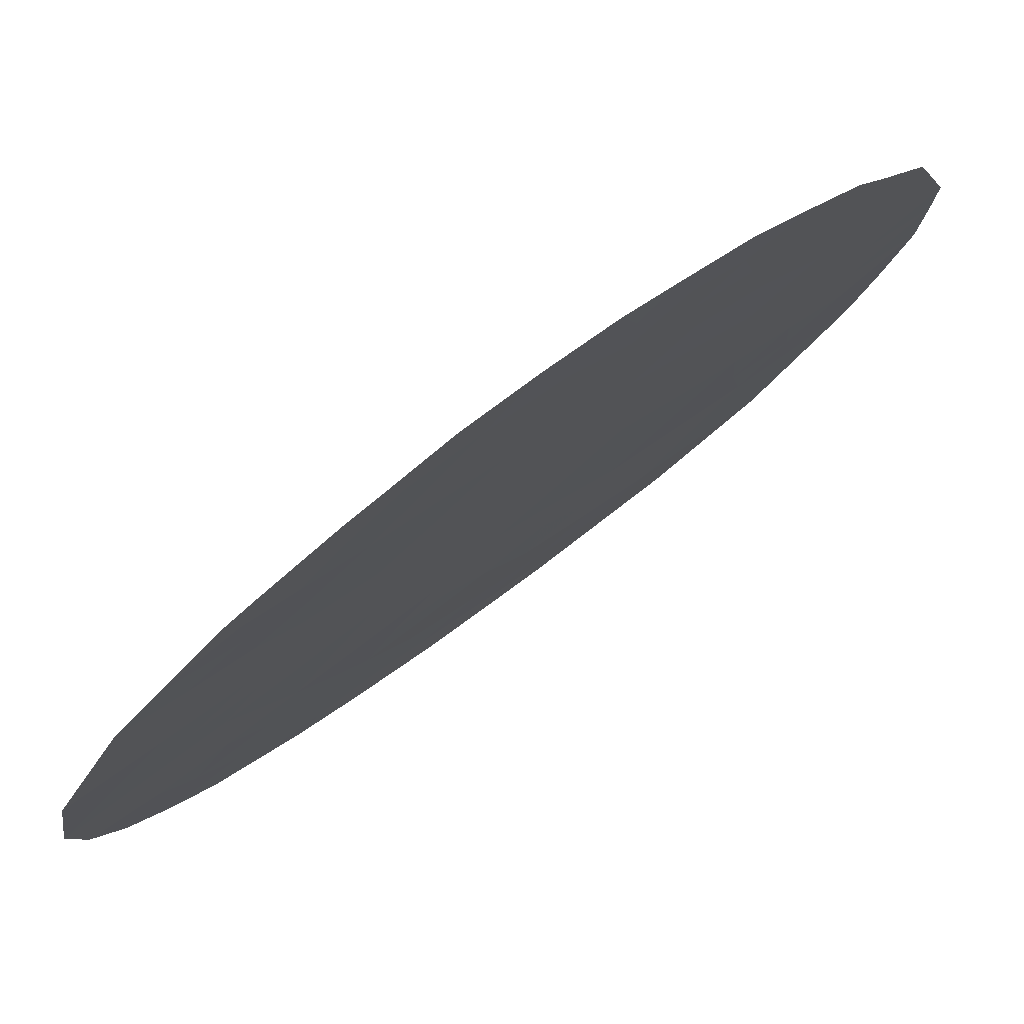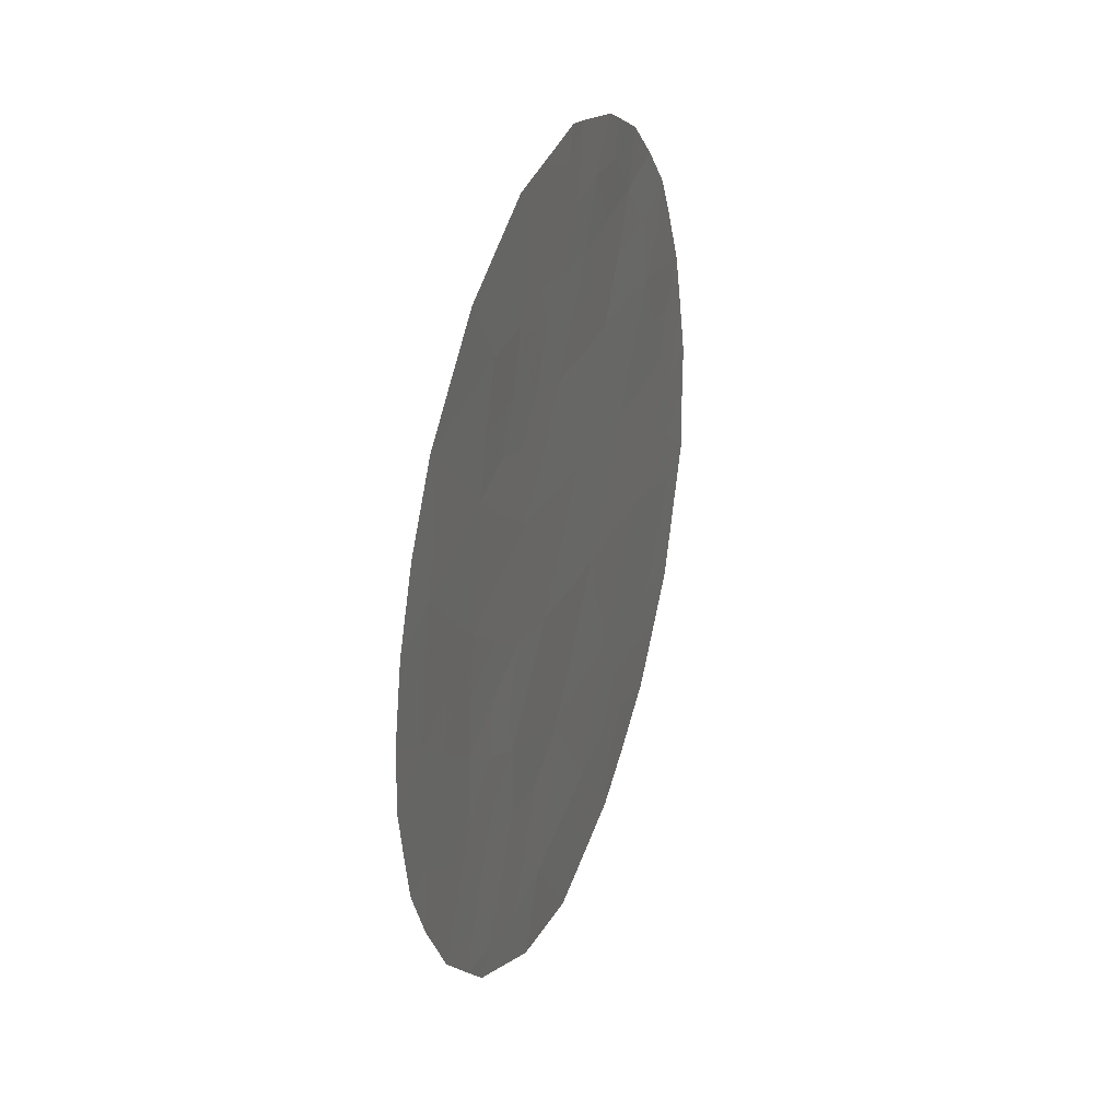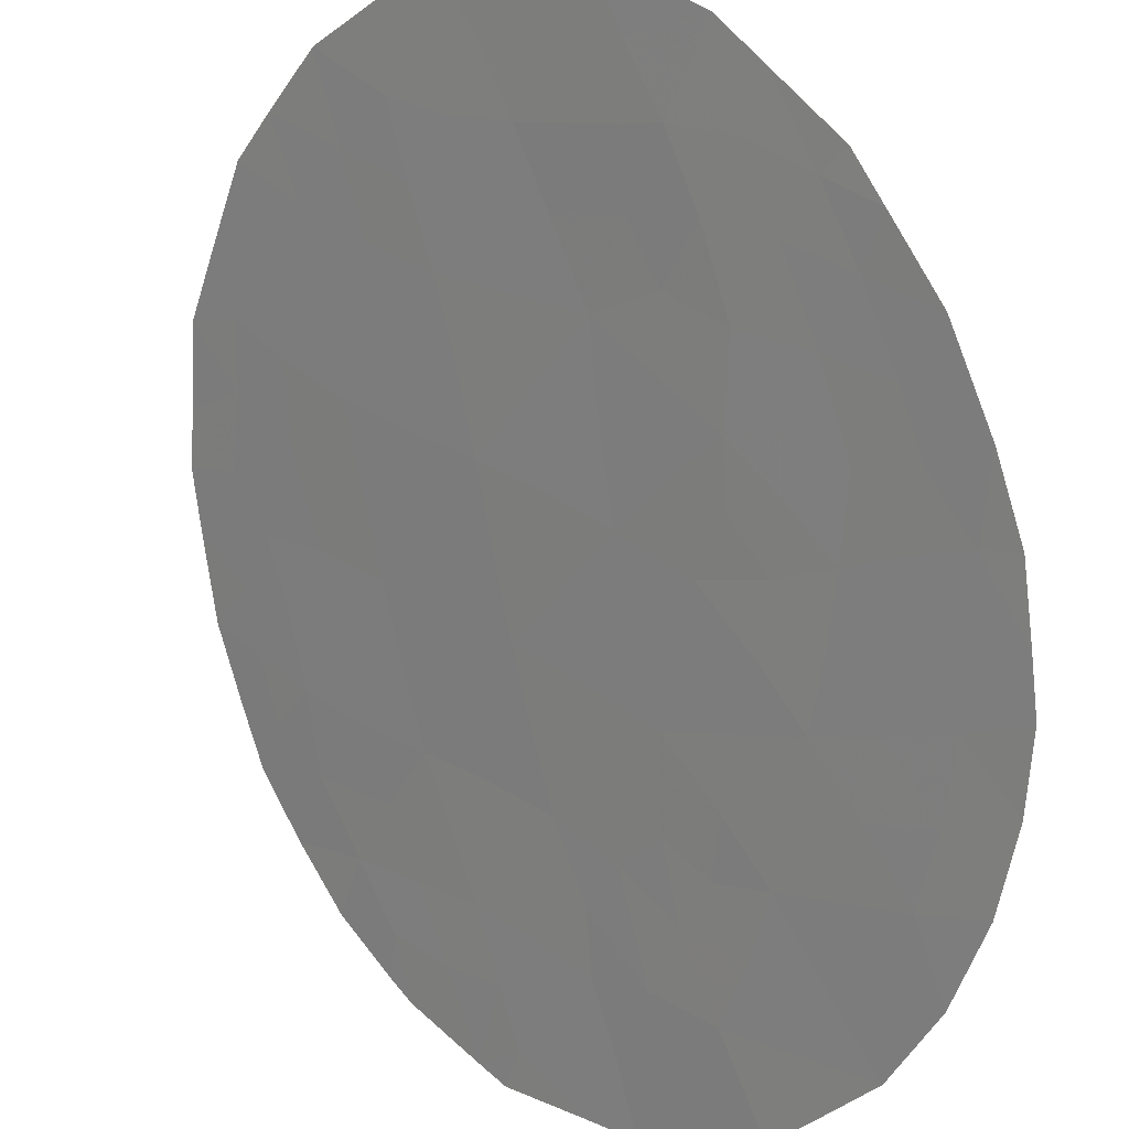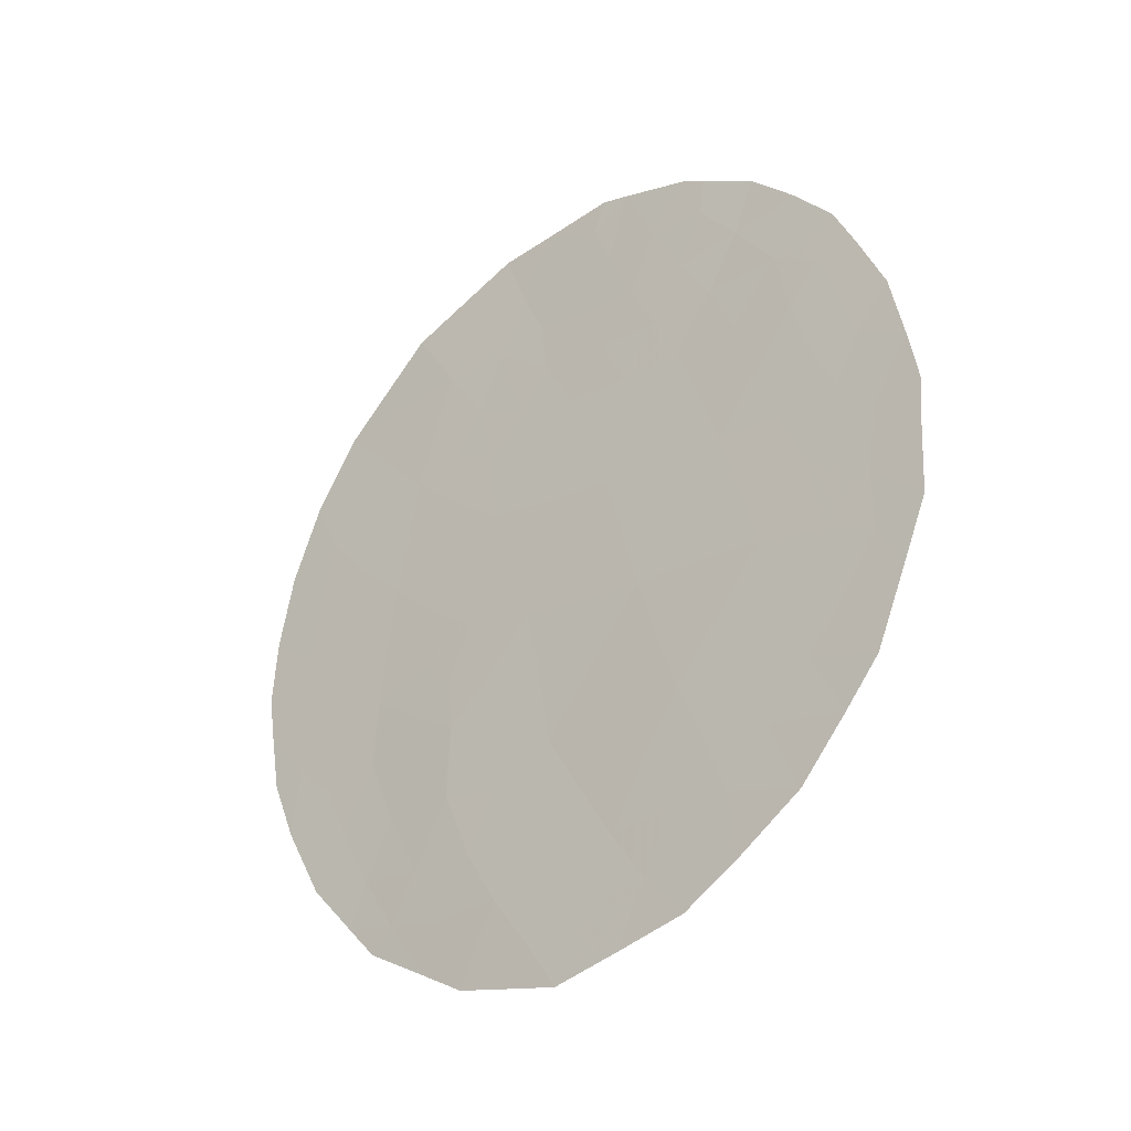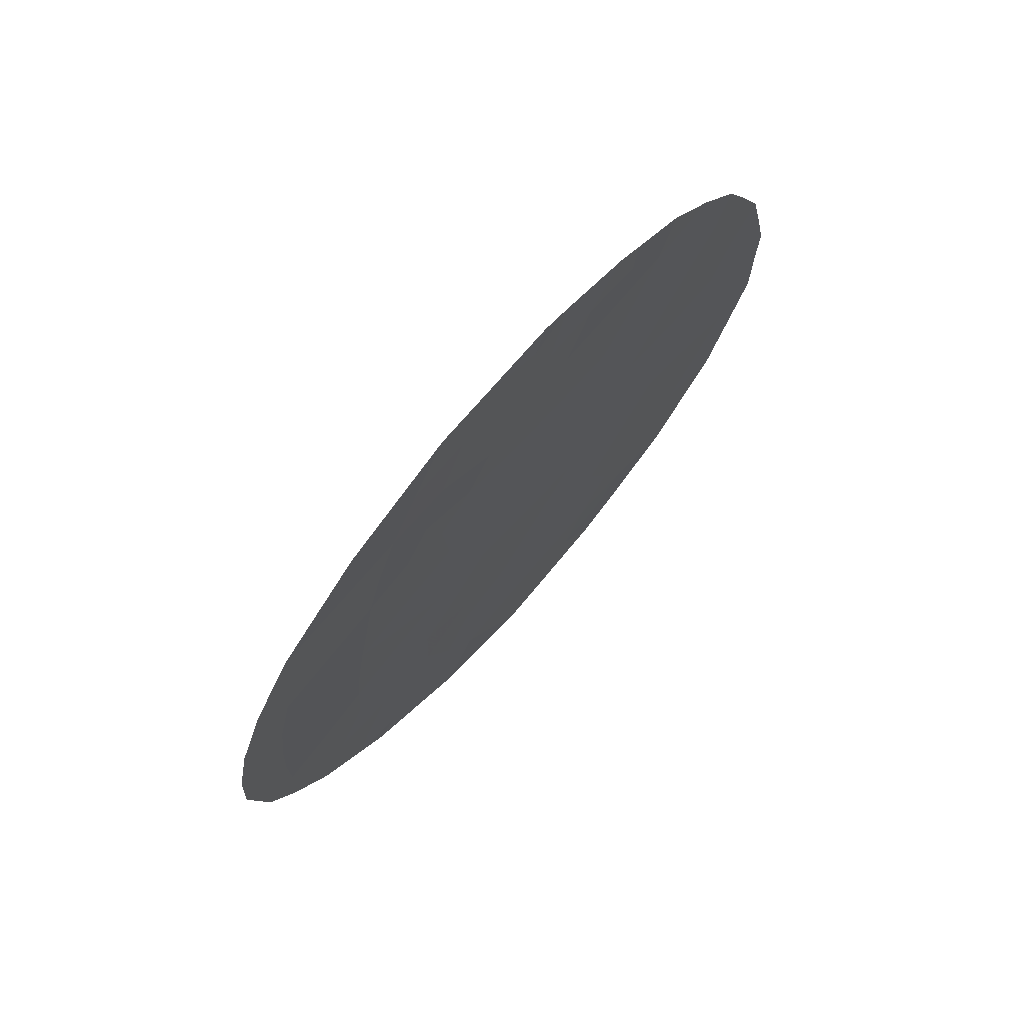
<metadata>
{"format":"obj","ext":"obj","renderer":"f3d","projection":"perspective","resolution":1024,"background":"white","views":[{"elev":16.9,"azim":-150.0,"up":"+Z"},{"elev":32.9,"azim":153.9,"up":"+Y"},{"elev":-70.9,"azim":-1.6,"up":"+Z"},{"elev":-32.1,"azim":-94.9,"up":"+Y"},{"elev":73.6,"azim":176.1,"up":"+Y"}]}
</metadata>
<code>
v 40.9 12.78 42.27
v 42.29 12.76 40.91
v 40.01 20.06 43.3
v 44.73 21.96 38.67
v 43.47 16.83 39.83
v 45.43 18.32 37.94
v 44.52 14.33 38.76
v 43.8 12.43 39.43
v 44.28 21 39.12
v 45.24 12.61 38.05
v 43.39 22.07 40.02
v 42.61 23.4 40.79
v 43.14 14.59 40.13
v 46.05 14.44 37.3
v 44.49 15.46 38.8
v 39.09 17.66 44.16
v 42.43 18.53 40.89
v 40.69 21.92 42.69
v 40.94 18.34 42.36
v 40.46 16.34 42.77
v 39.13 15.77 44.06
v 41.98 16.53 41.29
v 46.77 17.72 36.62
v 42.1 21.83 41.28
v 41.47 20.22 41.88
v 46.8 15.82 36.57
v 42.93 20.34 40.44
v 41.47 14.58 41.74
v 46.48 19.76 36.91
v 45.62 16.44 37.74
v 43.99 18.86 39.36
v 45.17 20.16 38.22
v 44.27 17.06 39.05
v 42.98 10.85 40.21
v 39.93 22.06 43.45
v 39.46 21.33 43.89
v 41.45 11.28 41.73
v 45.5 12.27 37.8
v 44.22 11.26 39.02
v 42.16 23.8 41.25
v 41.34 23.46 42.05
v 41.08 23.27 42.3
v 47.19 15.72 36.2
v 45.26 23.06 38.15
v 45.84 22.34 37.58
v 43.94 23.78 39.5
v 45.84 12.78 37.47
v 43.33 23.84 40.1
v 47.17 19.51 36.25
v 47.35 18.37 36.06
v 46.31 21.75 37.11
v 38.86 19.67 44.45
v 40.46 22.76 42.93
v 39.17 13.92 43.99
v 40.08 12.43 43.07
v 38.56 17.06 44.66
v 38.54 17.79 44.7
v 46.88 14.77 36.48
v 42.48 23.93 40.93
v 46.82 20.66 36.59
v 47.39 17.35 36
v 38.57 15.99 44.61
v 42.64 11.81 40.57
v 42.22 11.06 40.97
v 41.91 11.98 41.29
v 40.2 21.09 43.15
v 39.66 20.64 43.67
v 43.18 18.65 40.15
v 42.67 19.46 40.68
v 43.4 19.62 39.96
v 43.84 14.13 39.43
v 44.18 13.29 39.07
v 43.45 13.44 39.79
v 43.04 12.61 40.17
v 42.69 13.61 40.55
v 44.63 19.51 38.74
v 44.6 20.34 38.79
v 41.31 12.15 41.87
v 40.82 11.77 42.34
v 39.72 16.09 43.49
v 40.22 15.28 42.99
v 44.53 12.4 38.72
v 44.73 11.67 38.53
v 43.61 11.05 39.61
v 43.38 11.67 39.83
v 44 21.91 39.4
v 43.31 21.26 40.08
v 41.78 22.77 41.6
v 41.42 21.86 41.96
v 41.78 21.03 41.58
v 41.04 21.06 42.32
v 42.19 17.54 41.1
v 41.45 17.44 41.83
v 41.68 18.43 41.63
v 43.86 15.05 39.41
v 45.66 13.48 37.66
v 44.93 13.33 38.36
v 45.33 14.34 37.99
v 45.04 15.07 38.27
v 45.5 21.86 37.91
v 42.51 21.07 40.87
v 42.2 20.25 41.16
v 44.65 23.4 38.78
v 46.41 13.63 36.93
v 43.68 22.87 39.74
v 44.37 22.84 39.05
v 40.98 15.46 42.24
v 40.71 14.46 42.48
v 43.03 22.78 40.38
v 43.28 15.78 40
v 43.98 16.08 39.32
v 46.24 16.09 37.12
v 46.19 17.07 37.18
v 45.07 15.91 38.26
v 45.68 15.38 37.68
v 41.58 12.85 41.61
v 41.22 16.45 42.03
v 41.74 15.54 41.49
v 46.67 18.73 36.72
v 39.43 19.86 43.87
v 39.18 20.6 44.15
v 39.78 19.11 43.51
v 39.23 19.05 44.06
v 41.19 19.31 42.13
v 40.45 19.23 42.85
v 40.71 20.19 42.62
v 43.63 20.58 39.76
v 43.69 17.83 39.64
v 42.94 17.67 40.37
v 41.93 19.38 41.4
v 42.78 21.9 40.61
v 42.38 22.69 41.01
v 40.2 18.26 43.08
v 40.69 17.35 42.57
v 39.86 17.25 43.39
v 39.48 15.06 43.71
v 40.41 13.5 42.76
v 42.53 15.6 40.74
v 42.73 16.65 40.55
v 41.13 22.68 42.25
v 46.32 15.21 37.04
v 44.99 21.04 38.4
v 41.18 13.68 42.01
v 46.11 18.04 37.27
v 45.98 19.02 37.4
v 46.26 20.63 37.15
v 46.81 16.76 36.57
v 47.31 16.67 36.08
v 45.55 17.39 37.82
v 44.56 16.27 38.75
v 45.01 16.79 38.34
v 38.67 18.63 44.6
v 41.91 13.69 41.3
v 42.26 14.6 40.98
v 44.75 18.59 38.61
v 44.9 17.69 38.45
v 44.31 17.99 39.03
v 45.69 20.91 37.71
v 45.83 19.96 37.56
v 45.3 19.25 38.08
v 39.56 13.27 43.6
v 38.85 15.01 44.32
v 39.16 16.67 44.07
v 39.5 18.3 43.77
v 39.93 14.24 43.25
v 44.07 20.06 39.31
f 63 64 65
f 18 66 35
f 68 69 70
f 71 72 73
f 74 75 73
f 76 166 77
f 78 37 79
f 136 80 81
f 82 10 83
f 34 85 84
f 74 85 63
f 12 132 40
f 140 42 41
f 89 90 91
f 92 93 94
f 95 7 71
f 96 97 98
f 7 99 98
f 90 101 102
f 107 108 81
f 11 109 105
f 95 110 111
f 112 113 147
f 99 114 115
f 116 65 78
f 97 82 72
f 117 118 107
f 23 119 50
f 120 121 67
f 122 123 120
f 124 125 126
f 91 126 66
f 166 70 127
f 128 129 68
f 69 130 102
f 131 132 109
f 18 35 53
f 133 134 135
f 110 138 139
f 140 88 89
f 140 53 42
f 10 47 38
f 26 43 58
f 130 94 124
f 129 139 92
f 93 117 134
f 9 142 77
f 100 45 51
f 131 87 101
f 12 40 59
f 137 108 143
f 119 144 145
f 146 51 60
f 147 61 148
f 141 115 112
f 113 149 144
f 114 150 151
f 52 123 152
f 143 153 116
f 138 154 118
f 153 154 75
f 23 50 61
f 29 60 49
f 163 135 80
f 133 122 125
f 155 156 157
f 142 100 158
f 158 146 159
f 160 155 76
f 160 159 145
f 12 59 48
f 151 156 149
f 150 111 33
f 157 33 128
f 165 137 161
f 21 136 162
f 2 63 65
f 63 34 64
f 65 64 37
f 66 3 67
f 66 67 36
f 66 36 35
f 31 68 70
f 68 17 69
f 70 69 27
f 13 71 73
f 71 7 72
f 73 72 8
f 8 74 73
f 74 2 75
f 73 75 13
f 32 76 77
f 76 31 166
f 1 79 55
f 79 1 78
f 136 21 80
f 81 80 20
f 38 83 10
f 8 82 39
f 83 39 82
f 8 39 85
f 84 85 39
f 2 74 63
f 74 8 85
f 63 85 34
f 11 86 87
f 86 4 9
f 88 41 40
f 18 89 91
f 89 24 90
f 91 90 25
f 17 92 94
f 92 22 93
f 94 93 19
f 13 95 71
f 95 15 7
f 14 96 98
f 96 10 97
f 98 97 7
f 7 15 99
f 100 44 45
f 44 100 4
f 25 90 102
f 90 24 101
f 102 101 27
f 4 106 44
f 103 44 106
f 96 14 104
f 10 96 47
f 104 47 96
f 86 11 105
f 106 105 46
f 106 46 103
f 20 107 81
f 107 28 108
f 81 108 165
f 48 109 12
f 109 48 105
f 46 105 48
f 15 95 111
f 95 13 110
f 111 110 5
f 26 112 147
f 112 30 113
f 147 113 23
f 14 98 115
f 99 15 114
f 115 114 30
f 1 116 78
f 116 2 65
f 78 65 37
f 7 97 72
f 97 10 82
f 72 82 8
f 20 117 107
f 117 22 118
f 107 118 28
f 49 119 29
f 119 49 50
f 3 120 67
f 120 52 121
f 67 121 36
f 3 122 120
f 122 164 123
f 120 123 52
f 25 124 126
f 124 19 125
f 126 125 3
f 18 91 66
f 91 25 126
f 66 126 3
f 9 77 166
f 166 31 70
f 127 70 27
f 31 128 68
f 128 5 129
f 68 129 17
f 27 69 102
f 69 17 130
f 102 130 25
f 11 131 109
f 131 24 132
f 109 132 12
f 16 164 135
f 133 19 134
f 135 134 20
f 40 132 88
f 132 24 88
f 41 88 140
f 54 136 165
f 162 136 54
f 137 1 55
f 55 161 137
f 163 56 16
f 62 163 21
f 16 56 57
f 5 110 139
f 110 13 138
f 139 138 22
f 27 87 127
f 127 87 86
f 18 140 89
f 89 88 24
f 140 18 53
f 58 141 26
f 104 14 58
f 25 130 124
f 130 17 94
f 124 94 19
f 17 129 92
f 129 5 139
f 92 139 22
f 19 93 134
f 93 22 117
f 134 117 20
f 9 4 142
f 77 142 32
f 24 131 101
f 131 11 87
f 101 87 27
f 1 137 143
f 137 165 108
f 143 108 28
f 29 119 145
f 119 23 144
f 145 144 6
f 51 146 158
f 29 146 60
f 61 147 23
f 26 147 148
f 148 43 26
f 26 141 112
f 141 14 115
f 112 115 30
f 23 113 144
f 113 30 149
f 144 149 6
f 30 114 151
f 114 15 150
f 151 150 33
f 16 57 152
f 16 152 164
f 1 143 116
f 143 28 153
f 116 153 2
f 22 138 118
f 138 13 154
f 118 154 28
f 2 153 75
f 153 28 154
f 75 154 13
f 21 163 80
f 163 16 135
f 80 135 20
f 19 133 125
f 125 122 3
f 31 155 157
f 155 6 156
f 157 156 33
f 32 142 158
f 142 4 100
f 32 158 159
f 158 100 51
f 159 146 29
f 32 160 76
f 160 6 155
f 76 155 31
f 6 160 145
f 160 32 159
f 145 159 29
f 30 151 149
f 151 33 156
f 149 156 6
f 150 15 111
f 33 111 5
f 31 157 128
f 128 33 5
f 165 161 54
f 21 162 62
f 163 62 56
f 123 164 152
f 164 133 135
f 133 164 122
f 81 165 136
f 14 141 58
f 98 99 115
f 9 166 127
f 86 9 127
f 86 105 106
f 4 86 106

</code>
